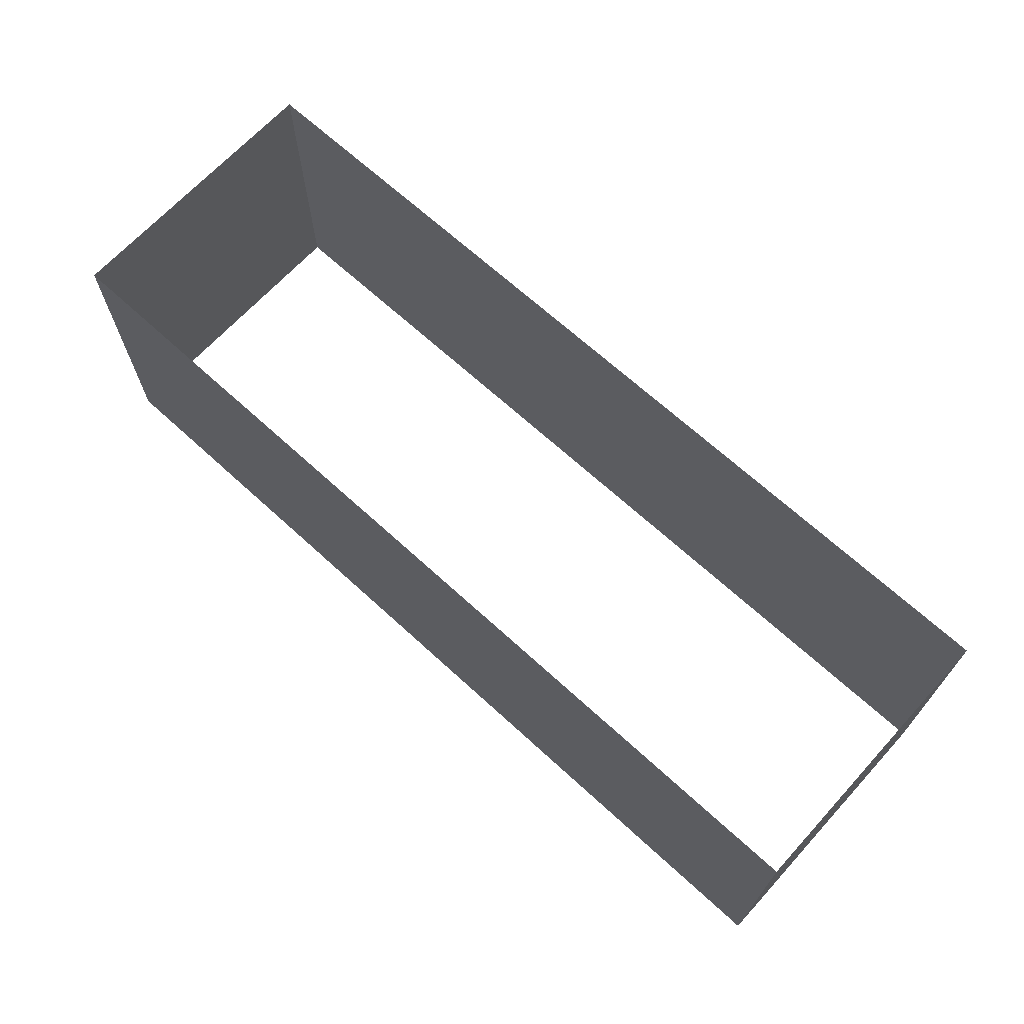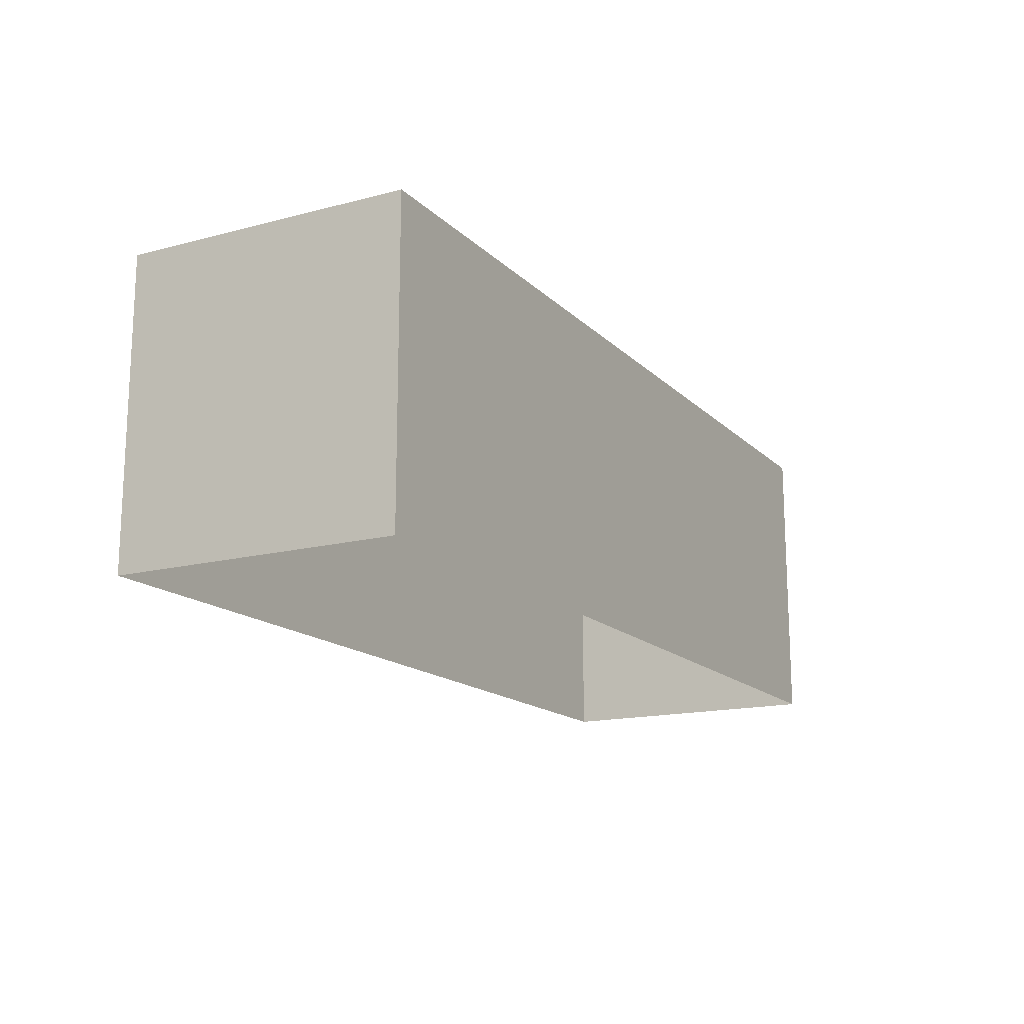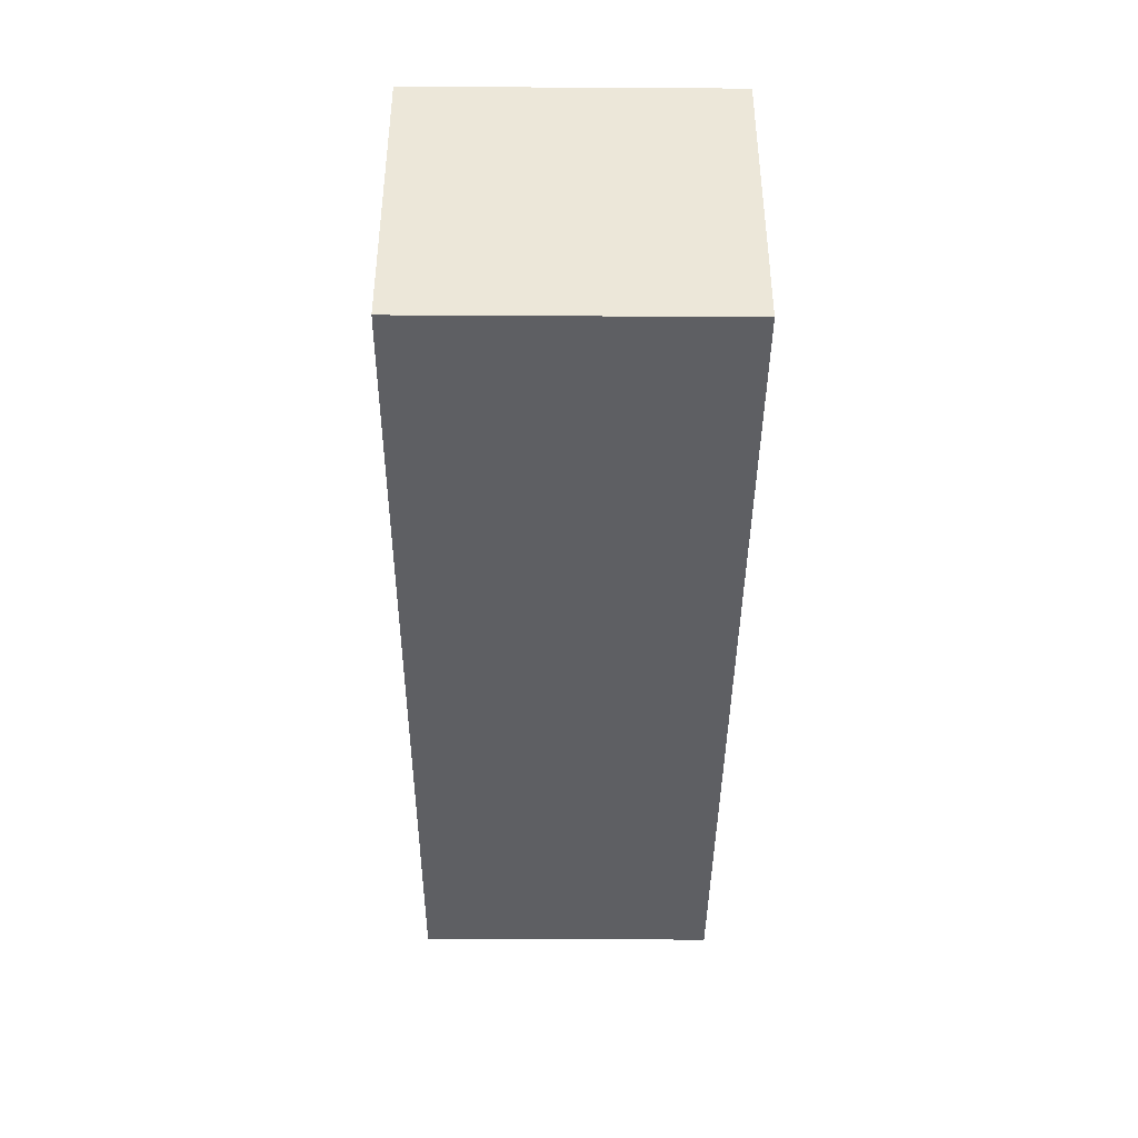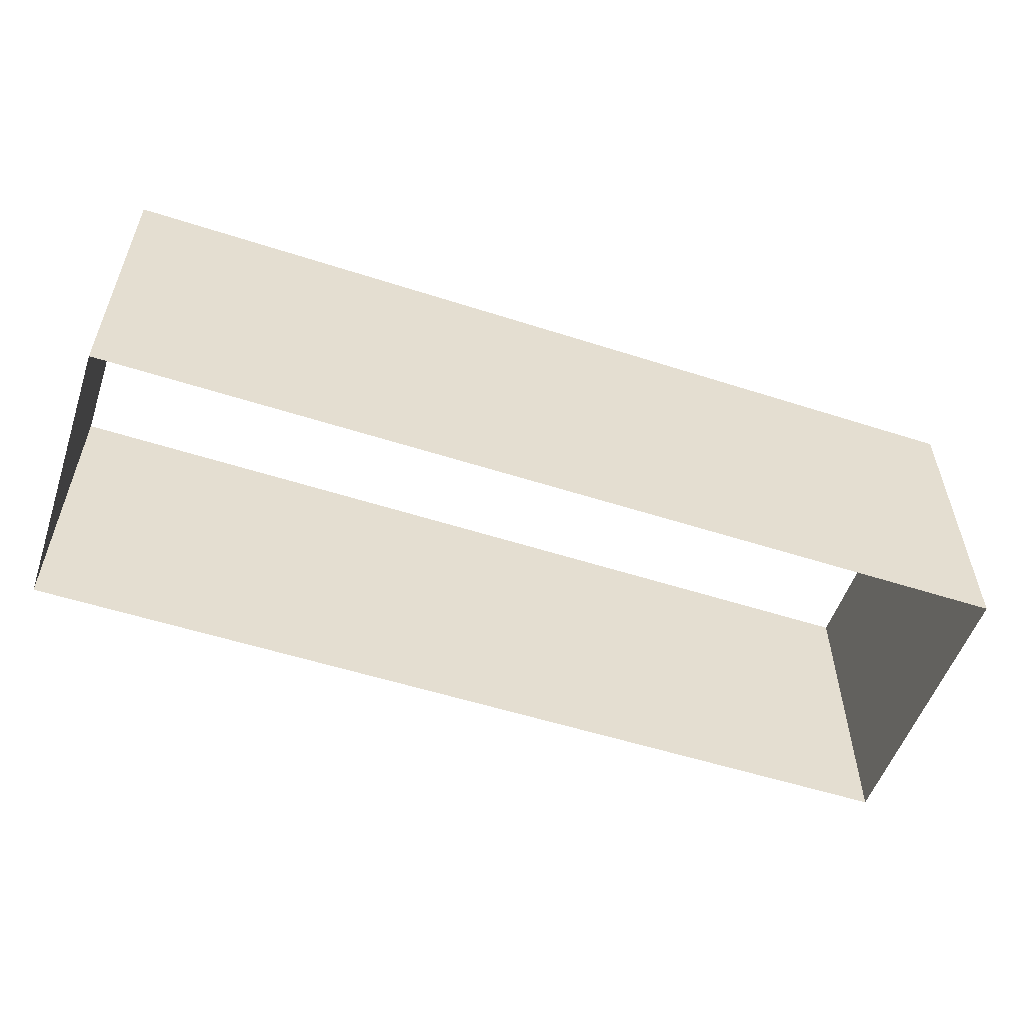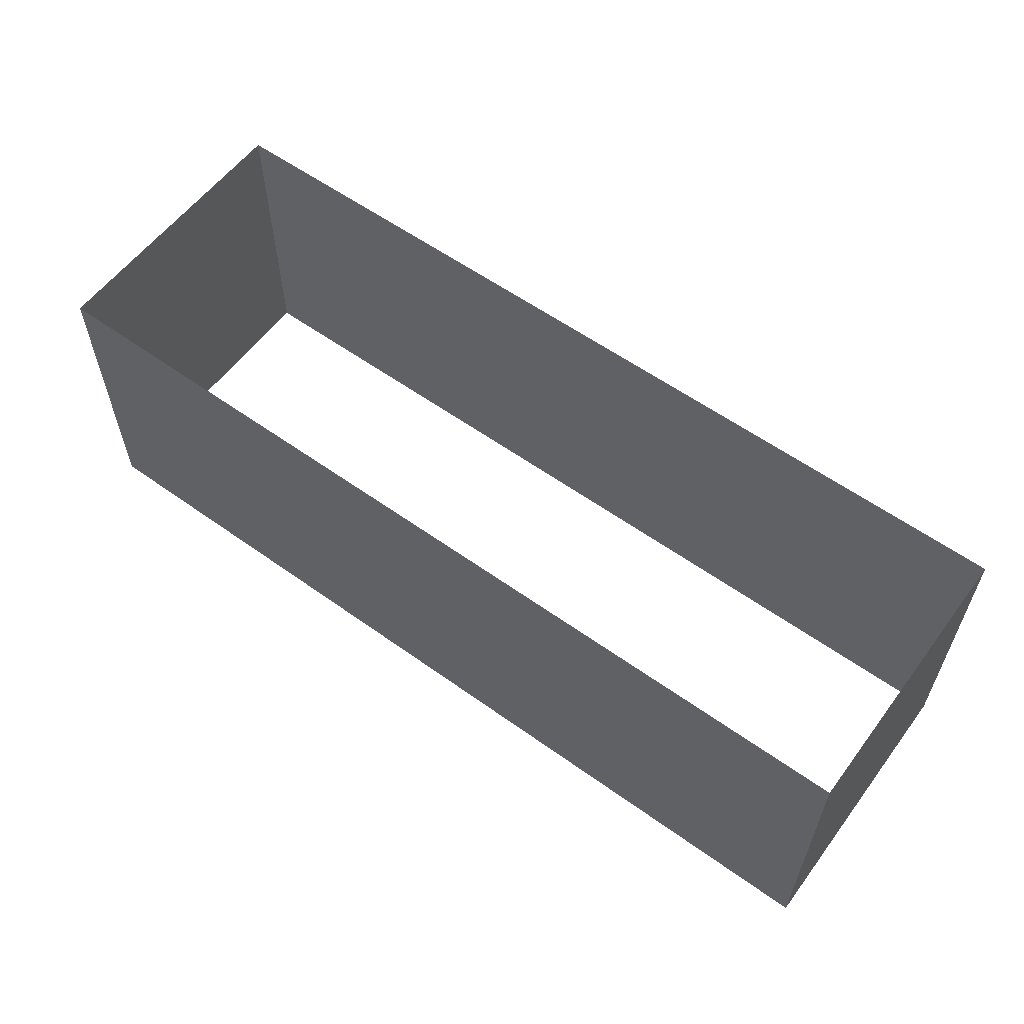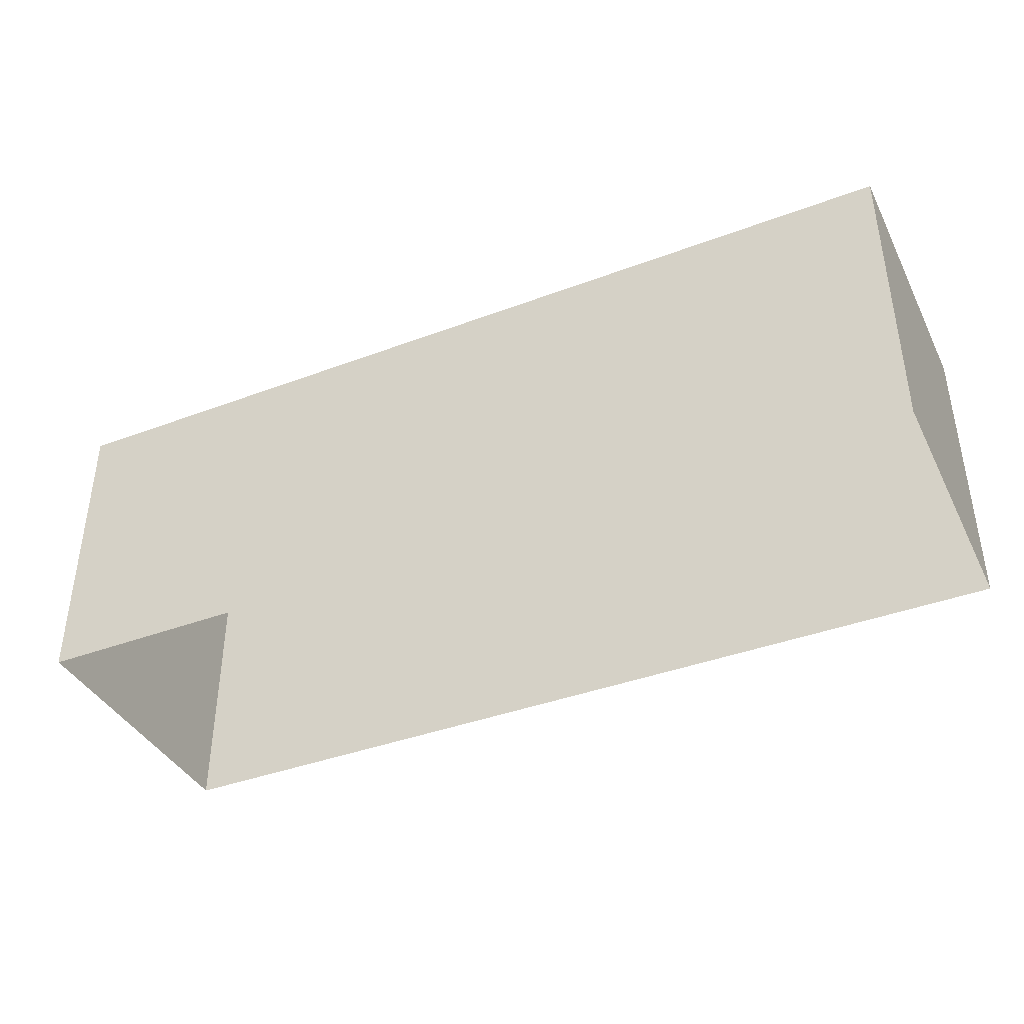
<metadata>
{"format":"obj","ext":"obj","renderer":"f3d","projection":"perspective","resolution":1024,"background":"white","views":[{"elev":68.0,"azim":42.5,"up":"+Z"},{"elev":-15.7,"azim":118.6,"up":"+Z"},{"elev":-40.7,"azim":89.6,"up":"+Y"},{"elev":-54.6,"azim":161.2,"up":"+Z"},{"elev":58.4,"azim":-143.5,"up":"+Z"},{"elev":-39.6,"azim":25.0,"up":"+Z"}]}
</metadata>
<code>
o #ID233
v -0.00892 -0.1605 -0.1052
v -0.09716 -0.1605 -0.1344
v -0.00892 -0.1605 -0.1344
v -0.09716 -0.1605 -0.1052
v -0.09716 -0.1605 -0.1052
v -0.00892 -0.1605 -0.1052
v -0.09716 -0.1605 -0.1344
v -0.00892 -0.1605 -0.1344
v -0.00892 -0.1329 -0.1344
v -0.00892 -0.1605 -0.1052
v -0.00892 -0.1605 -0.1344
v -0.00892 -0.1329 -0.1052
v -0.00892 -0.1329 -0.1052
v -0.00892 -0.1329 -0.1344
v -0.00892 -0.1605 -0.1052
v -0.00892 -0.1605 -0.1344
v -0.09716 -0.1329 -0.1052
v -0.09716 -0.1605 -0.1344
v -0.09716 -0.1605 -0.1052
v -0.09716 -0.1329 -0.1344
v -0.09716 -0.1329 -0.1344
v -0.09716 -0.1329 -0.1052
v -0.09716 -0.1605 -0.1344
v -0.09716 -0.1605 -0.1052
v -0.09716 -0.1329 -0.1052
v -0.00892 -0.1329 -0.1344
v -0.09716 -0.1329 -0.1344
v -0.00892 -0.1329 -0.1052
v -0.00892 -0.1329 -0.1052
v -0.09716 -0.1329 -0.1052
v -0.00892 -0.1329 -0.1344
v -0.09716 -0.1329 -0.1344
f 1 2 3
f 2 1 4
f 9 10 11
f 10 9 12
f 17 18 19
f 18 17 20
f 25 26 27
f 26 25 28
f 5 6 7
f 8 7 6
f 13 14 15
f 16 15 14
f 21 22 23
f 24 23 22
f 29 30 31
f 32 31 30

</code>
